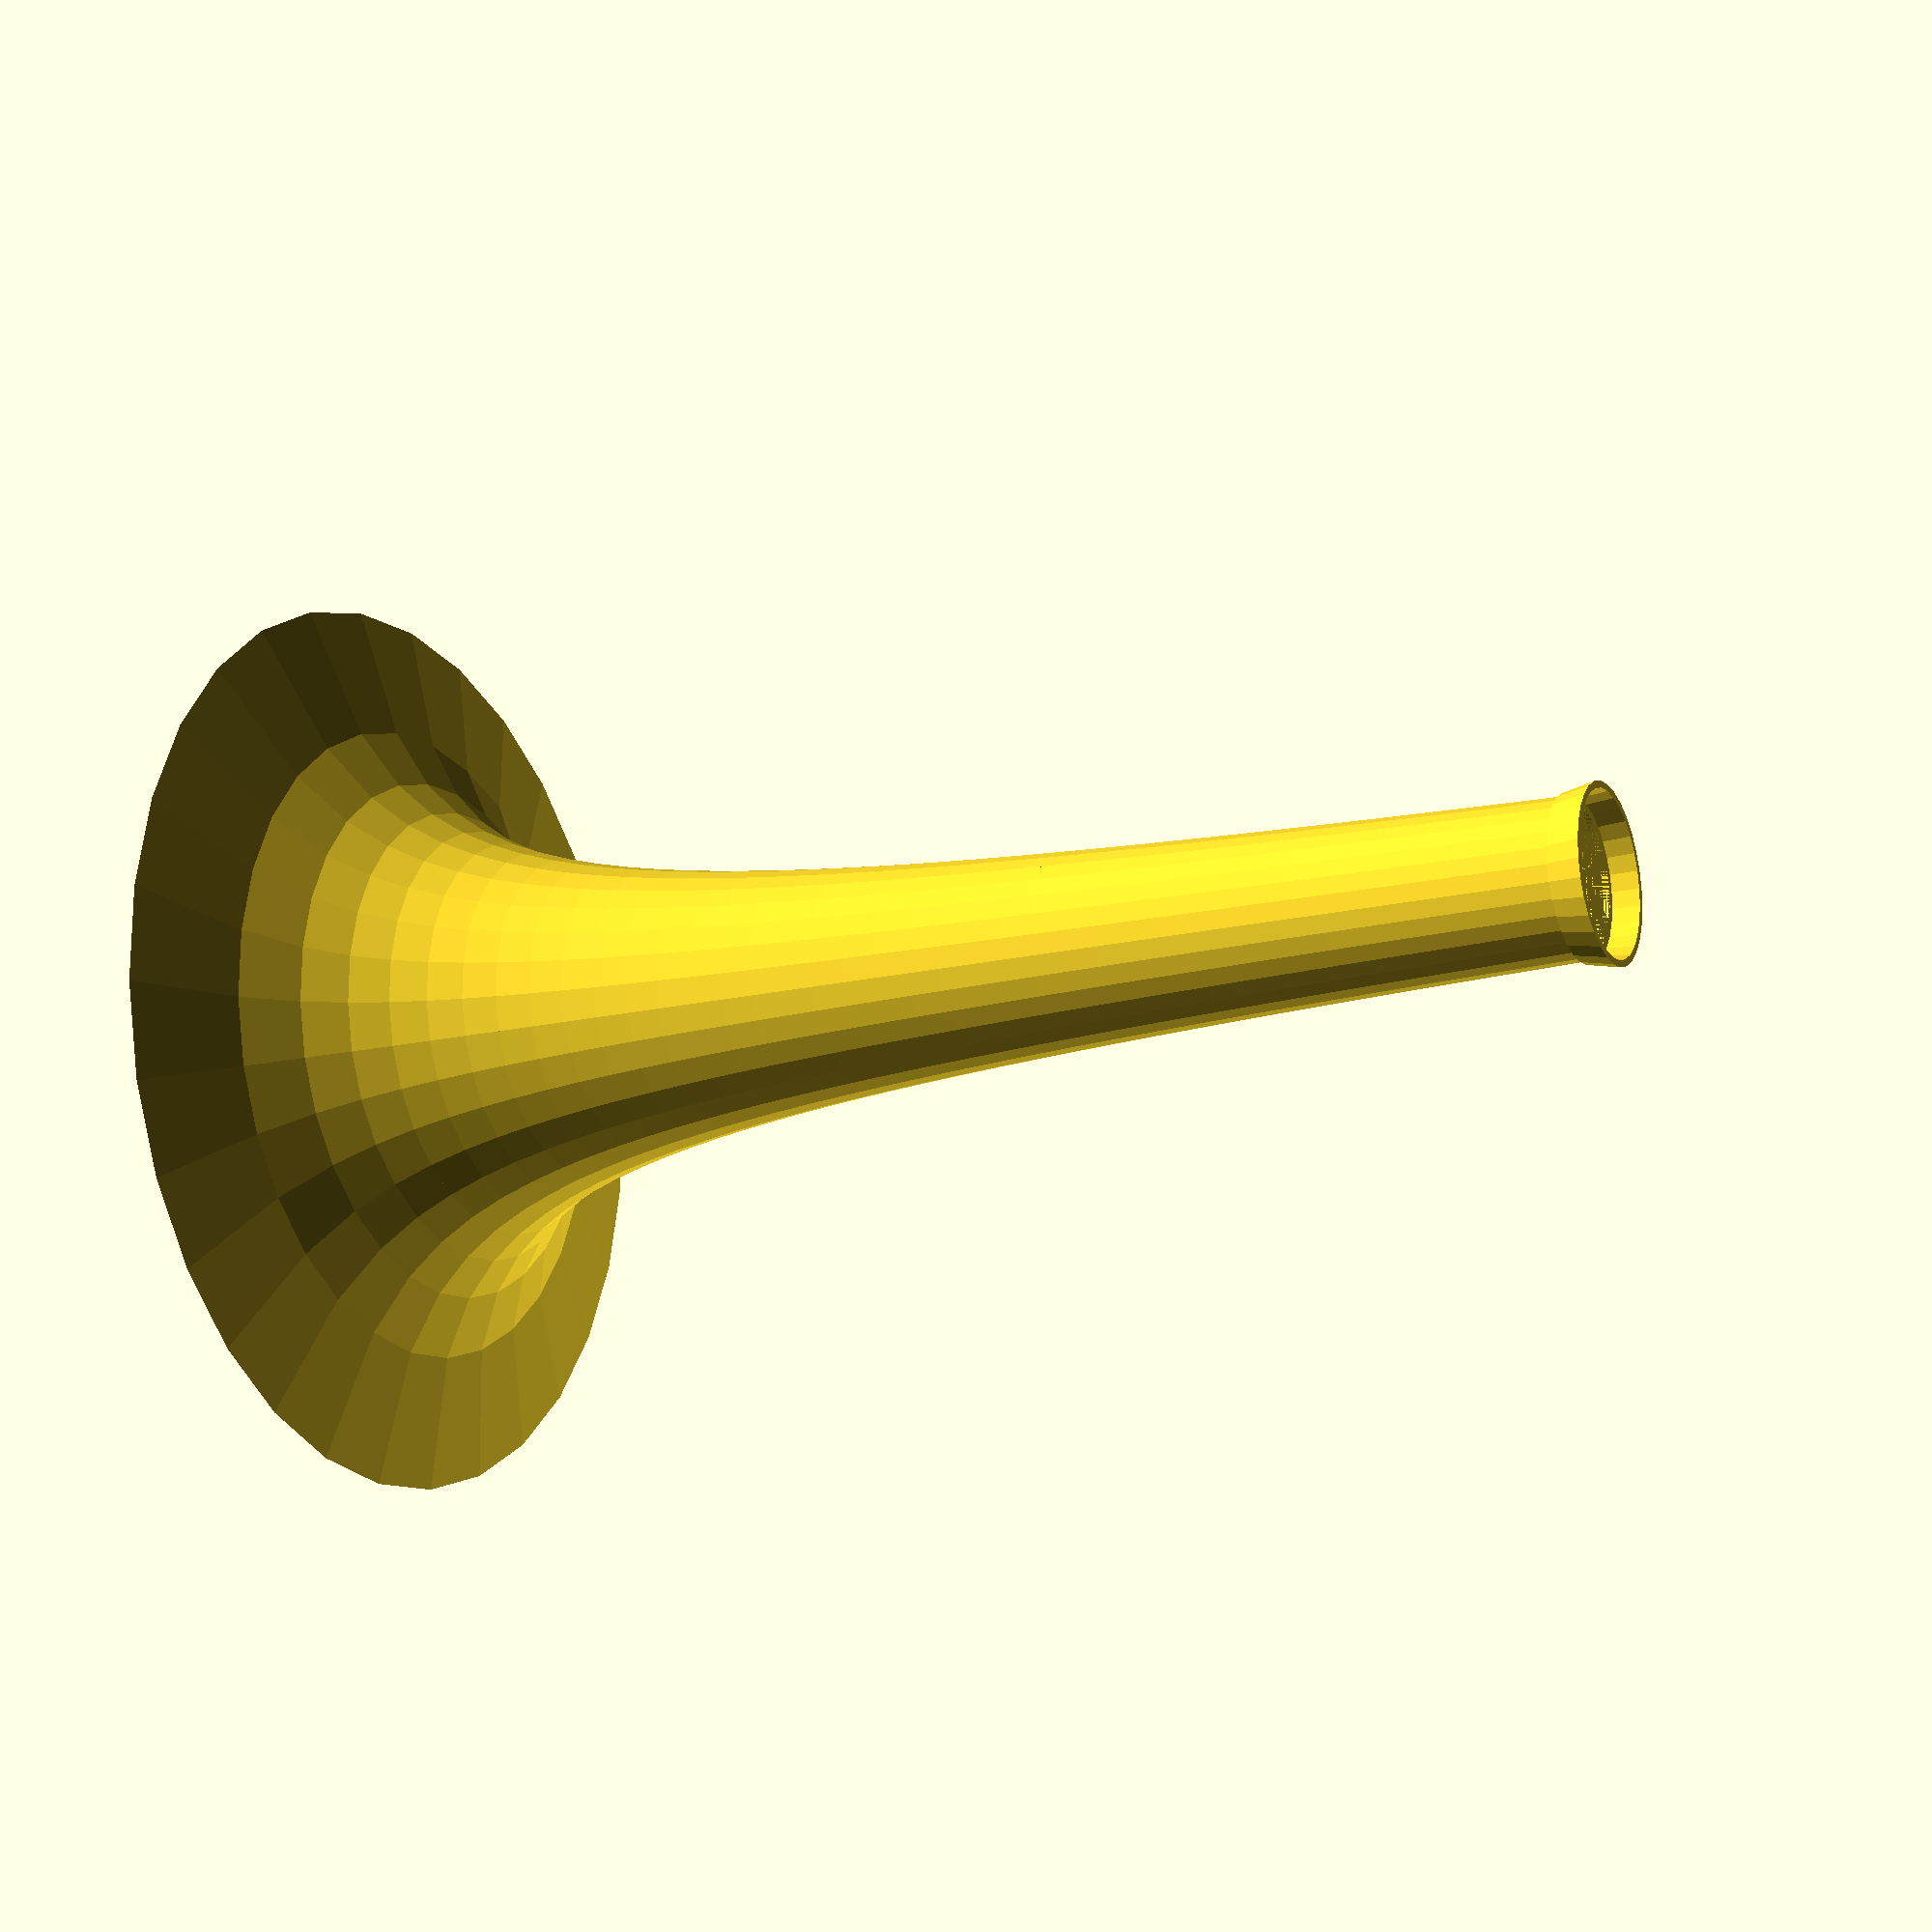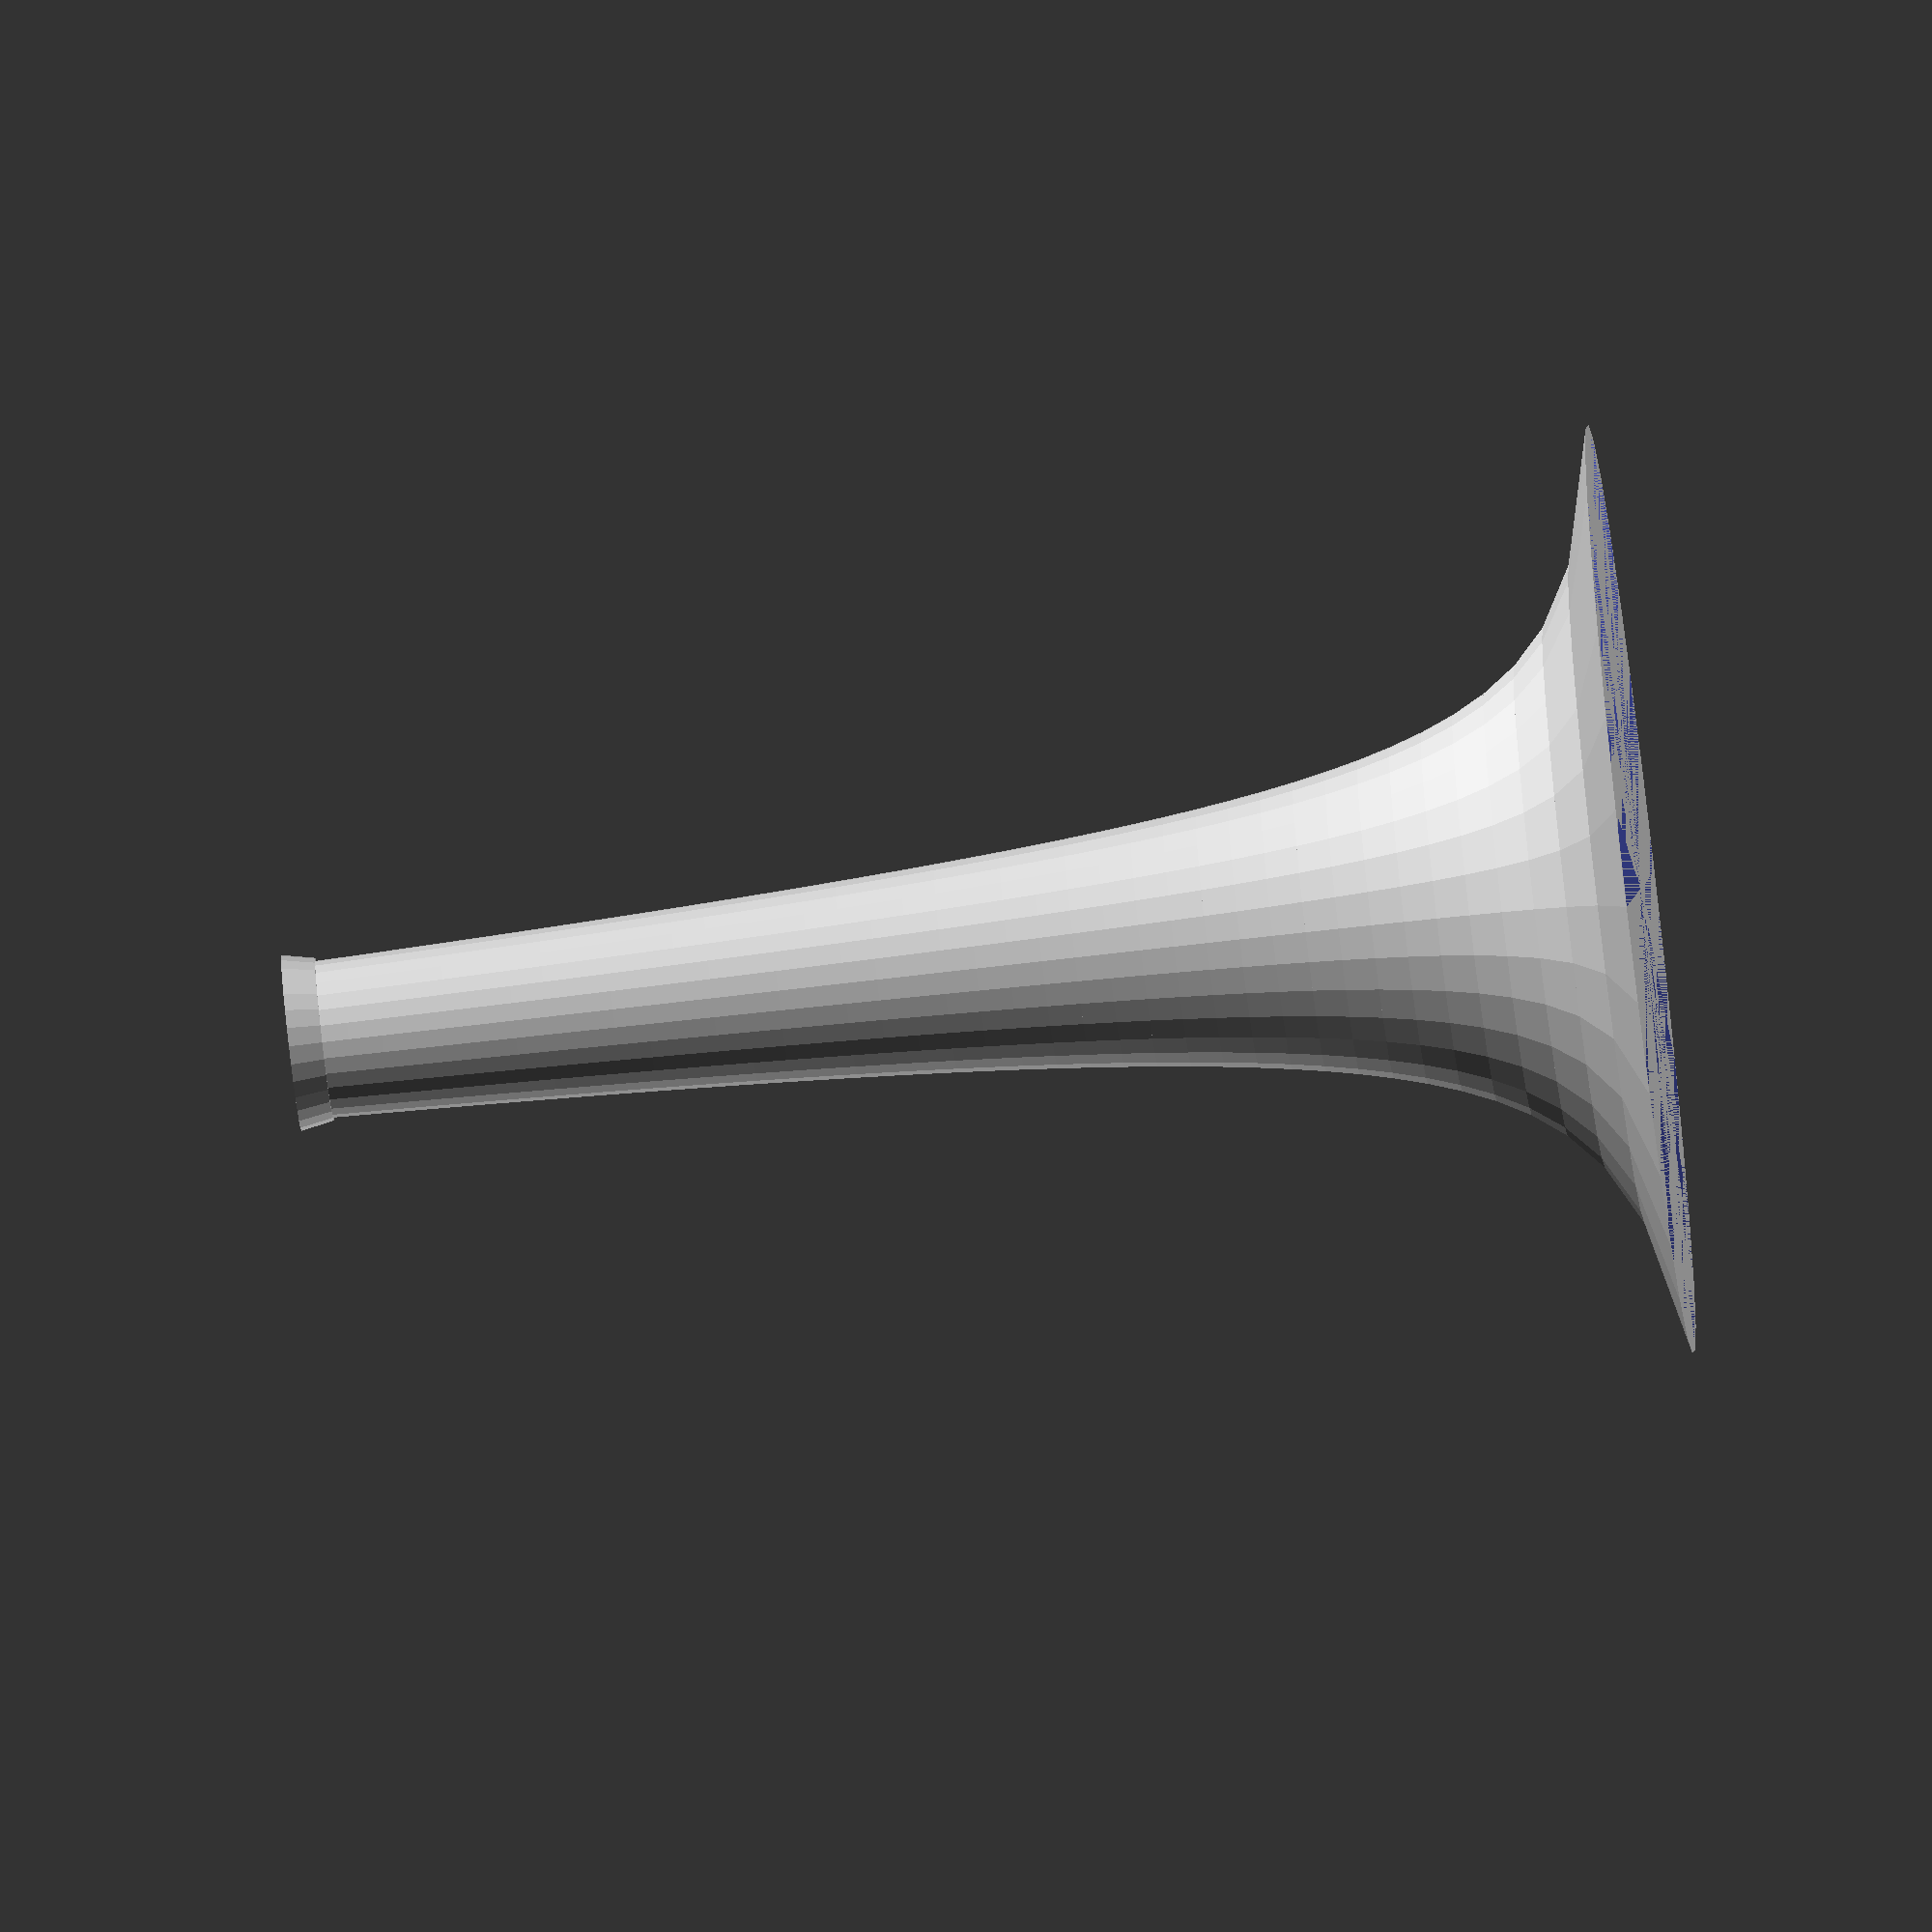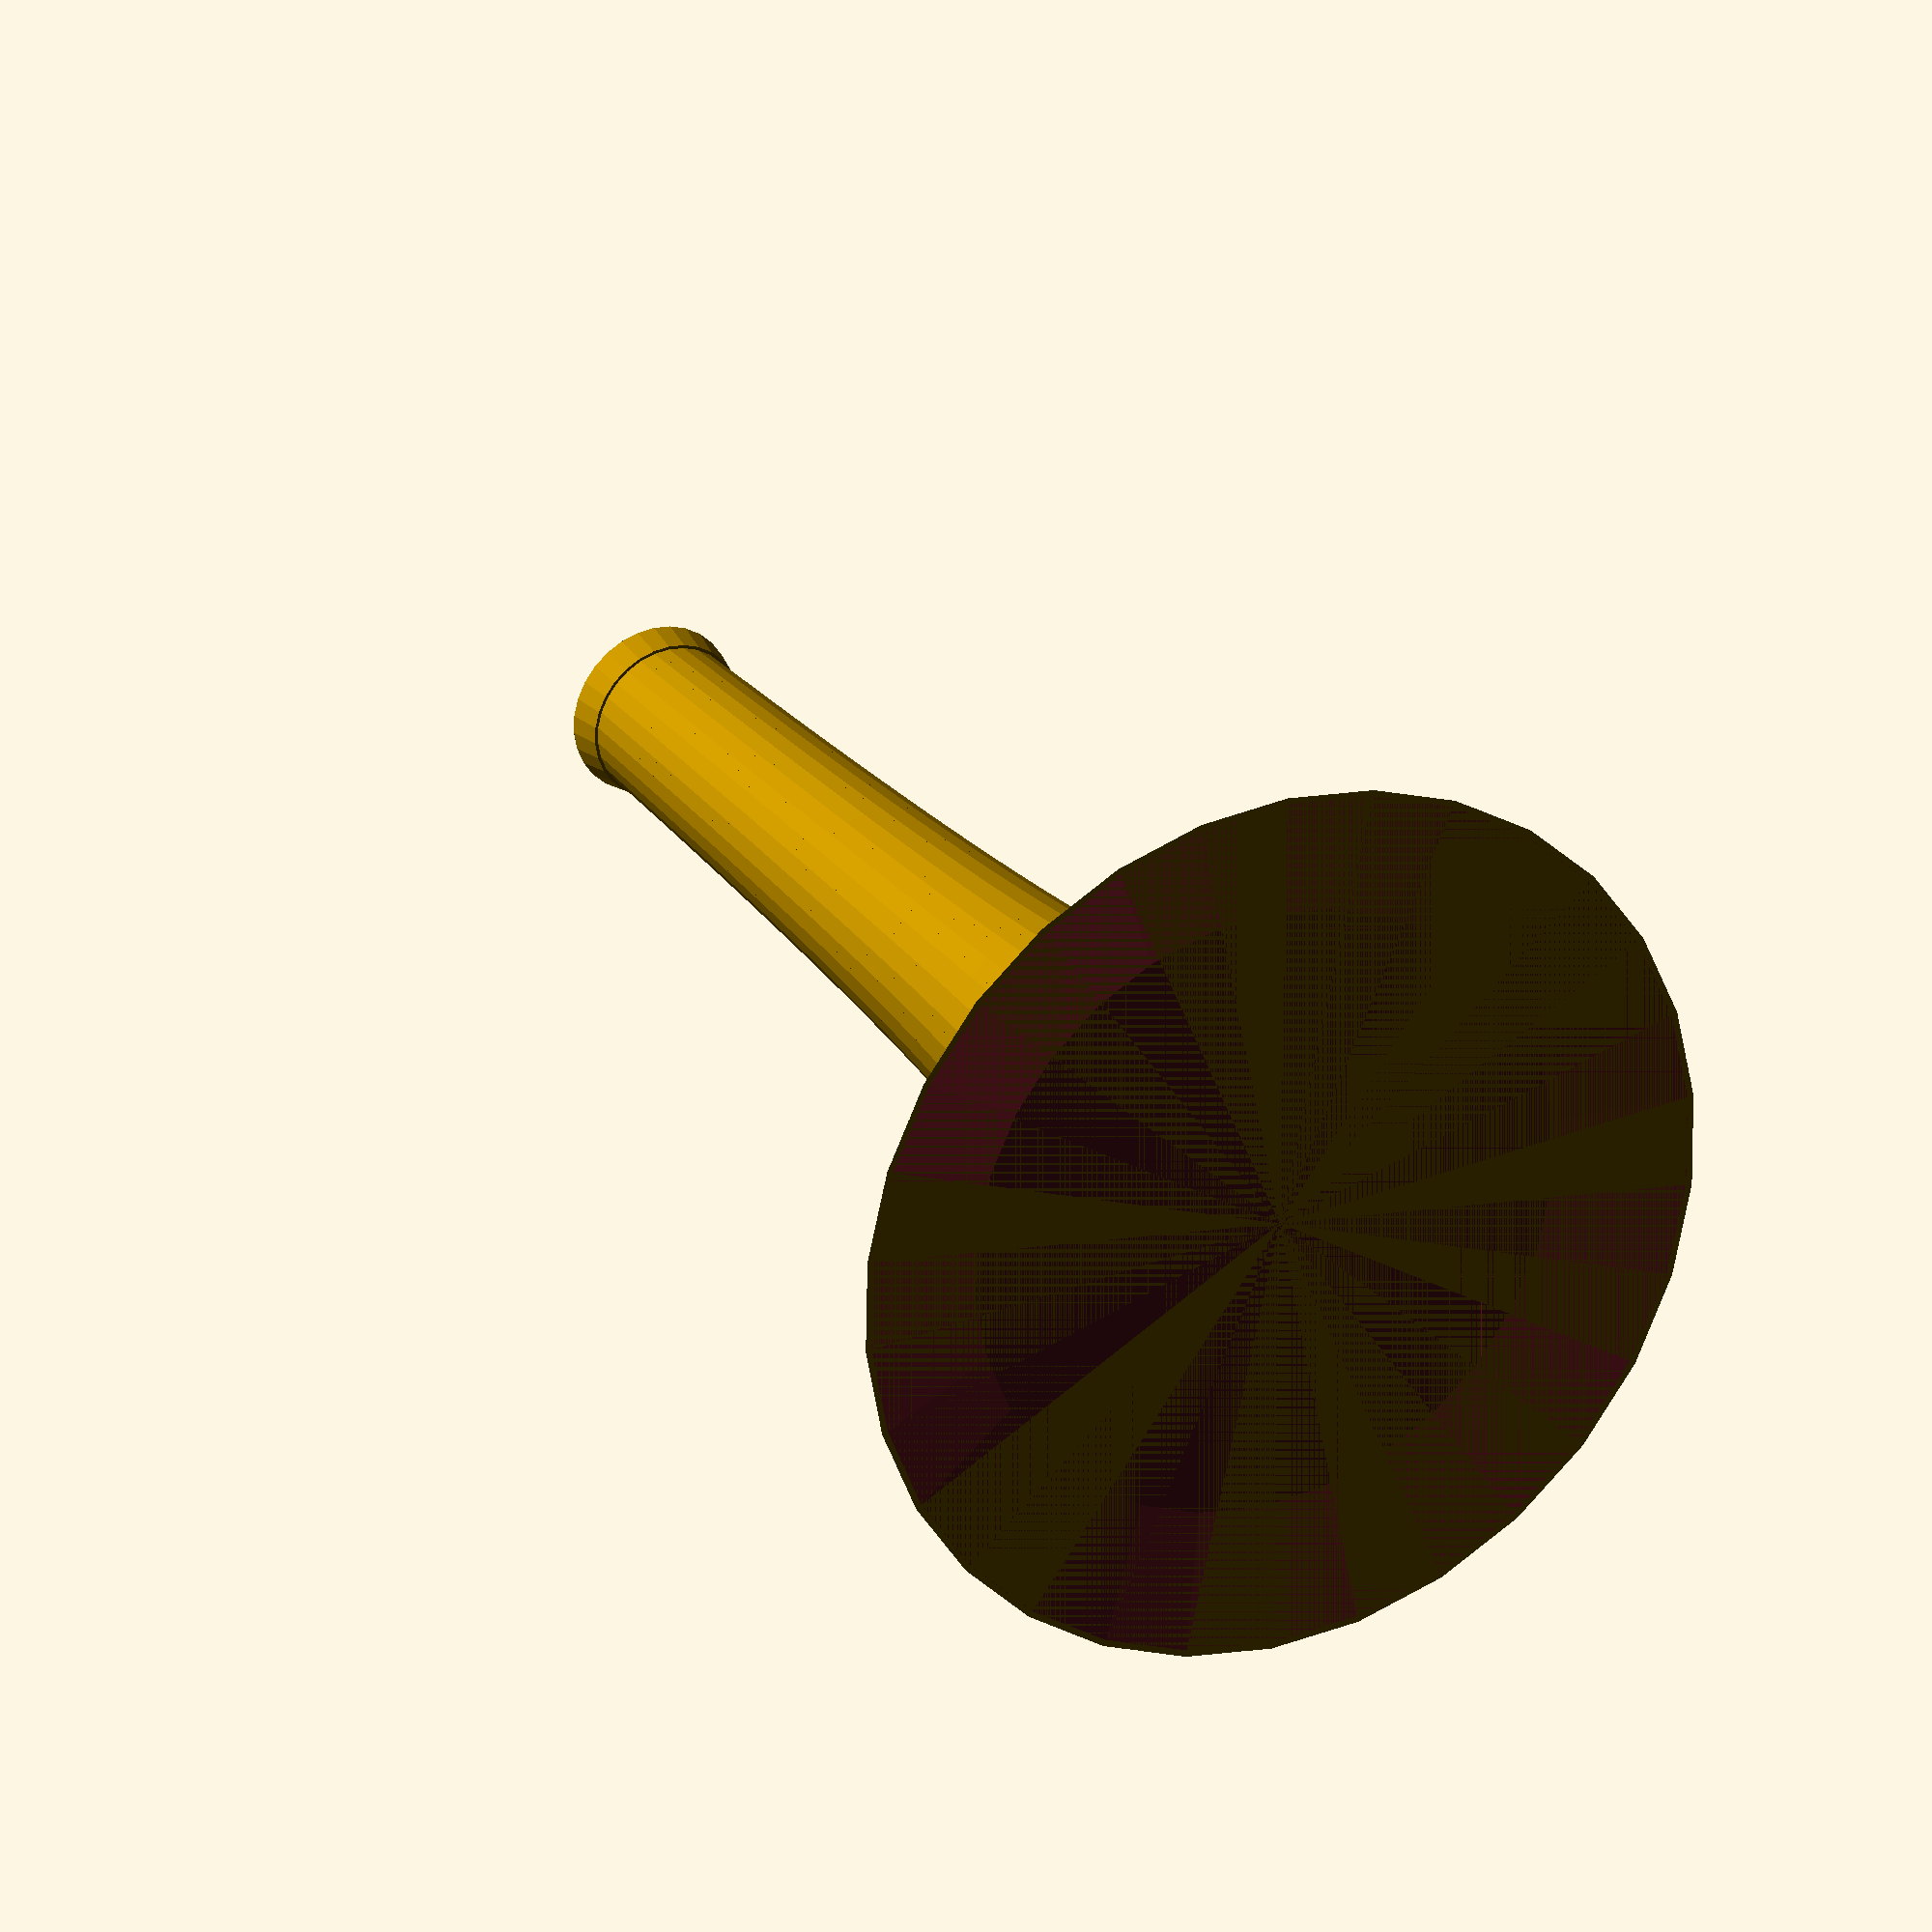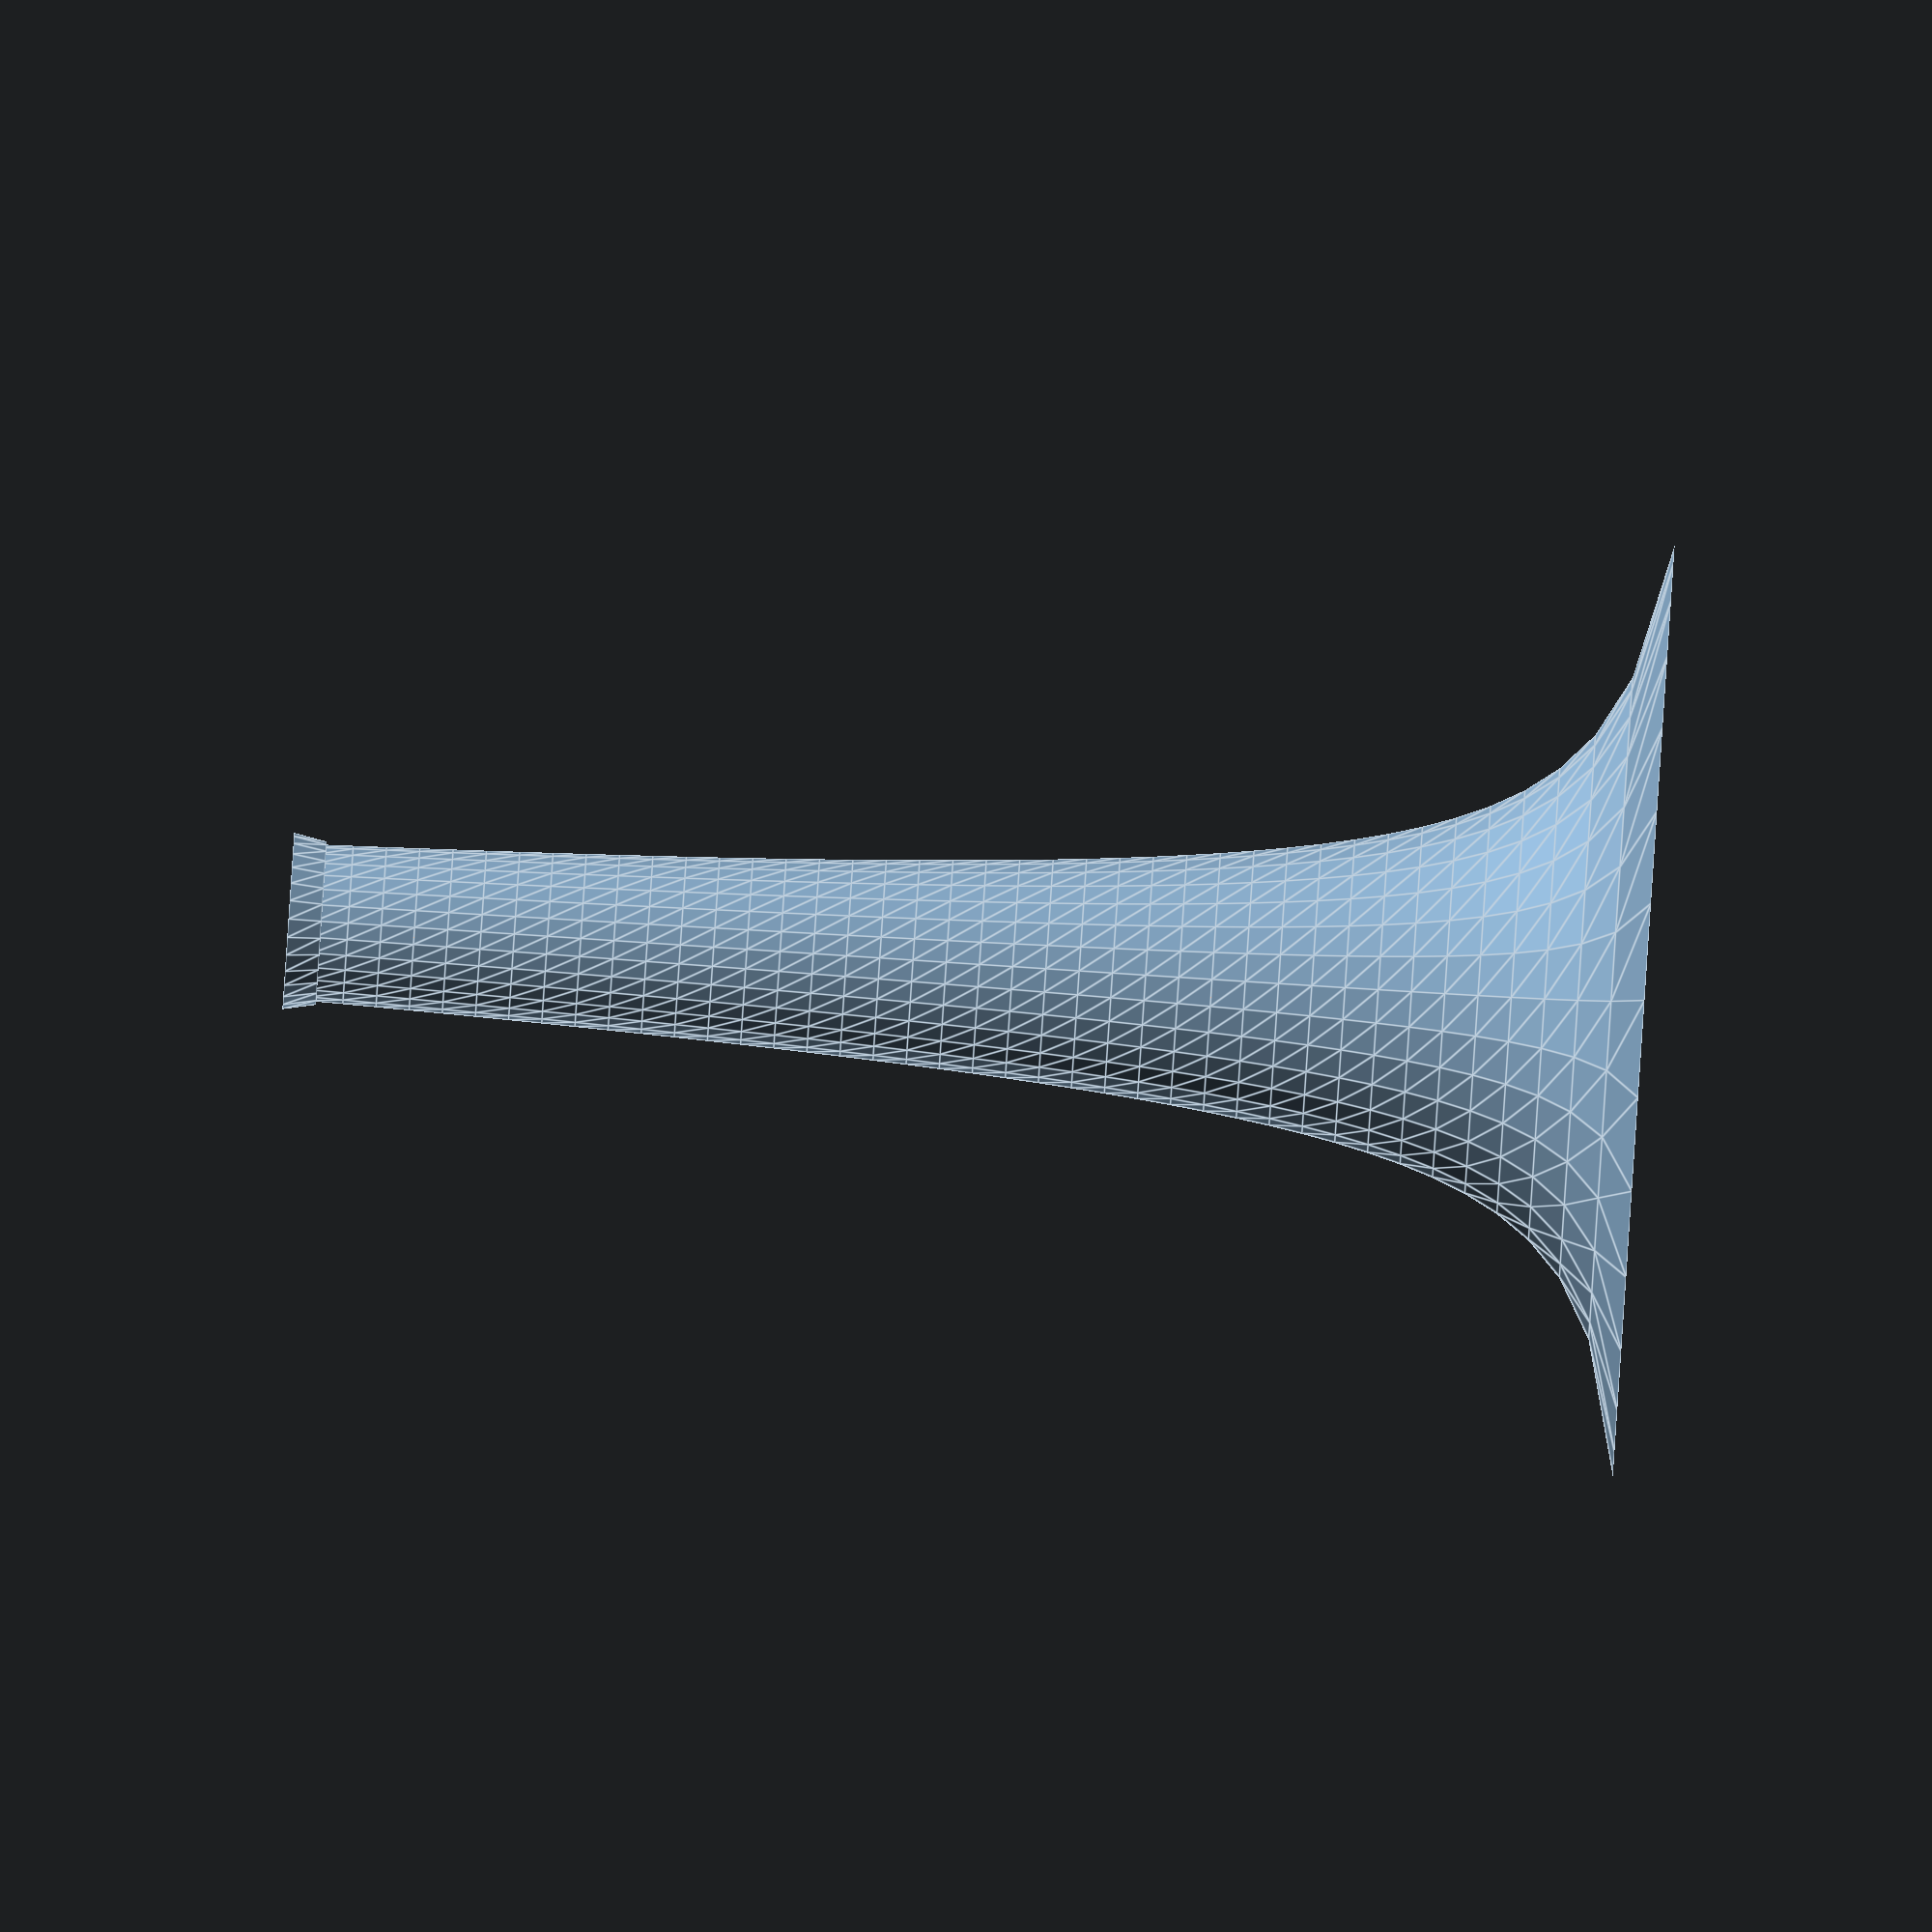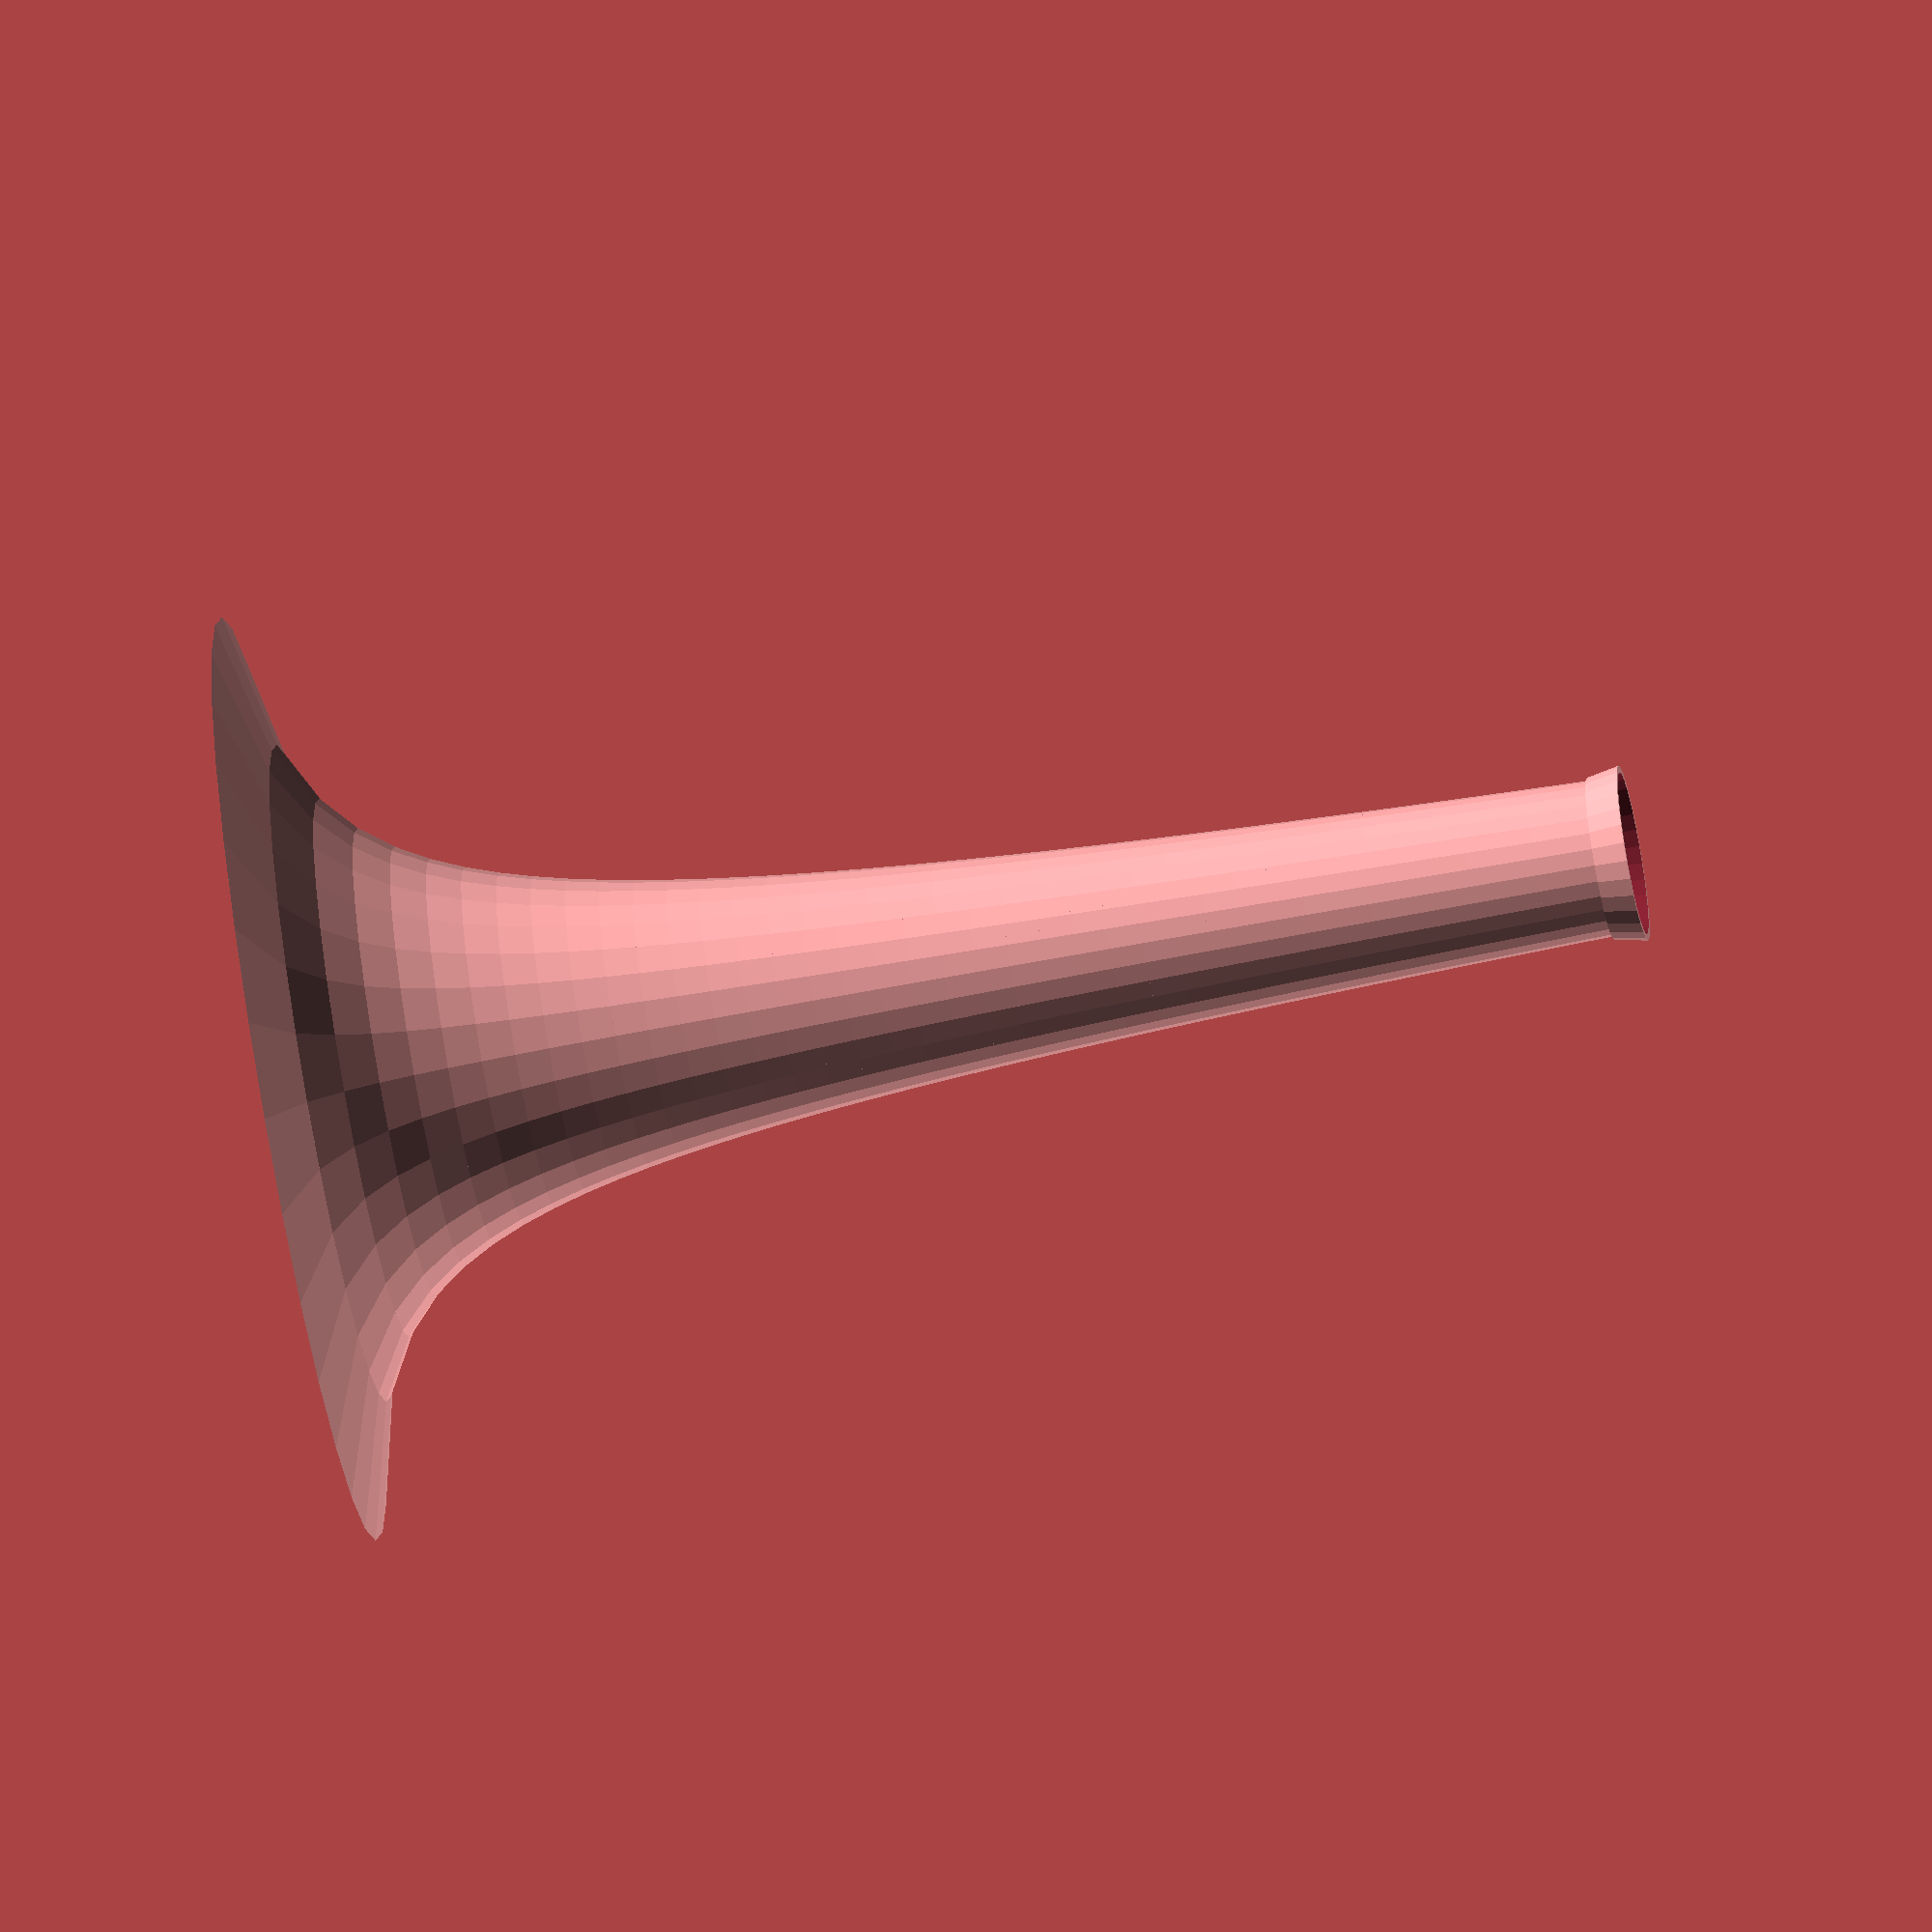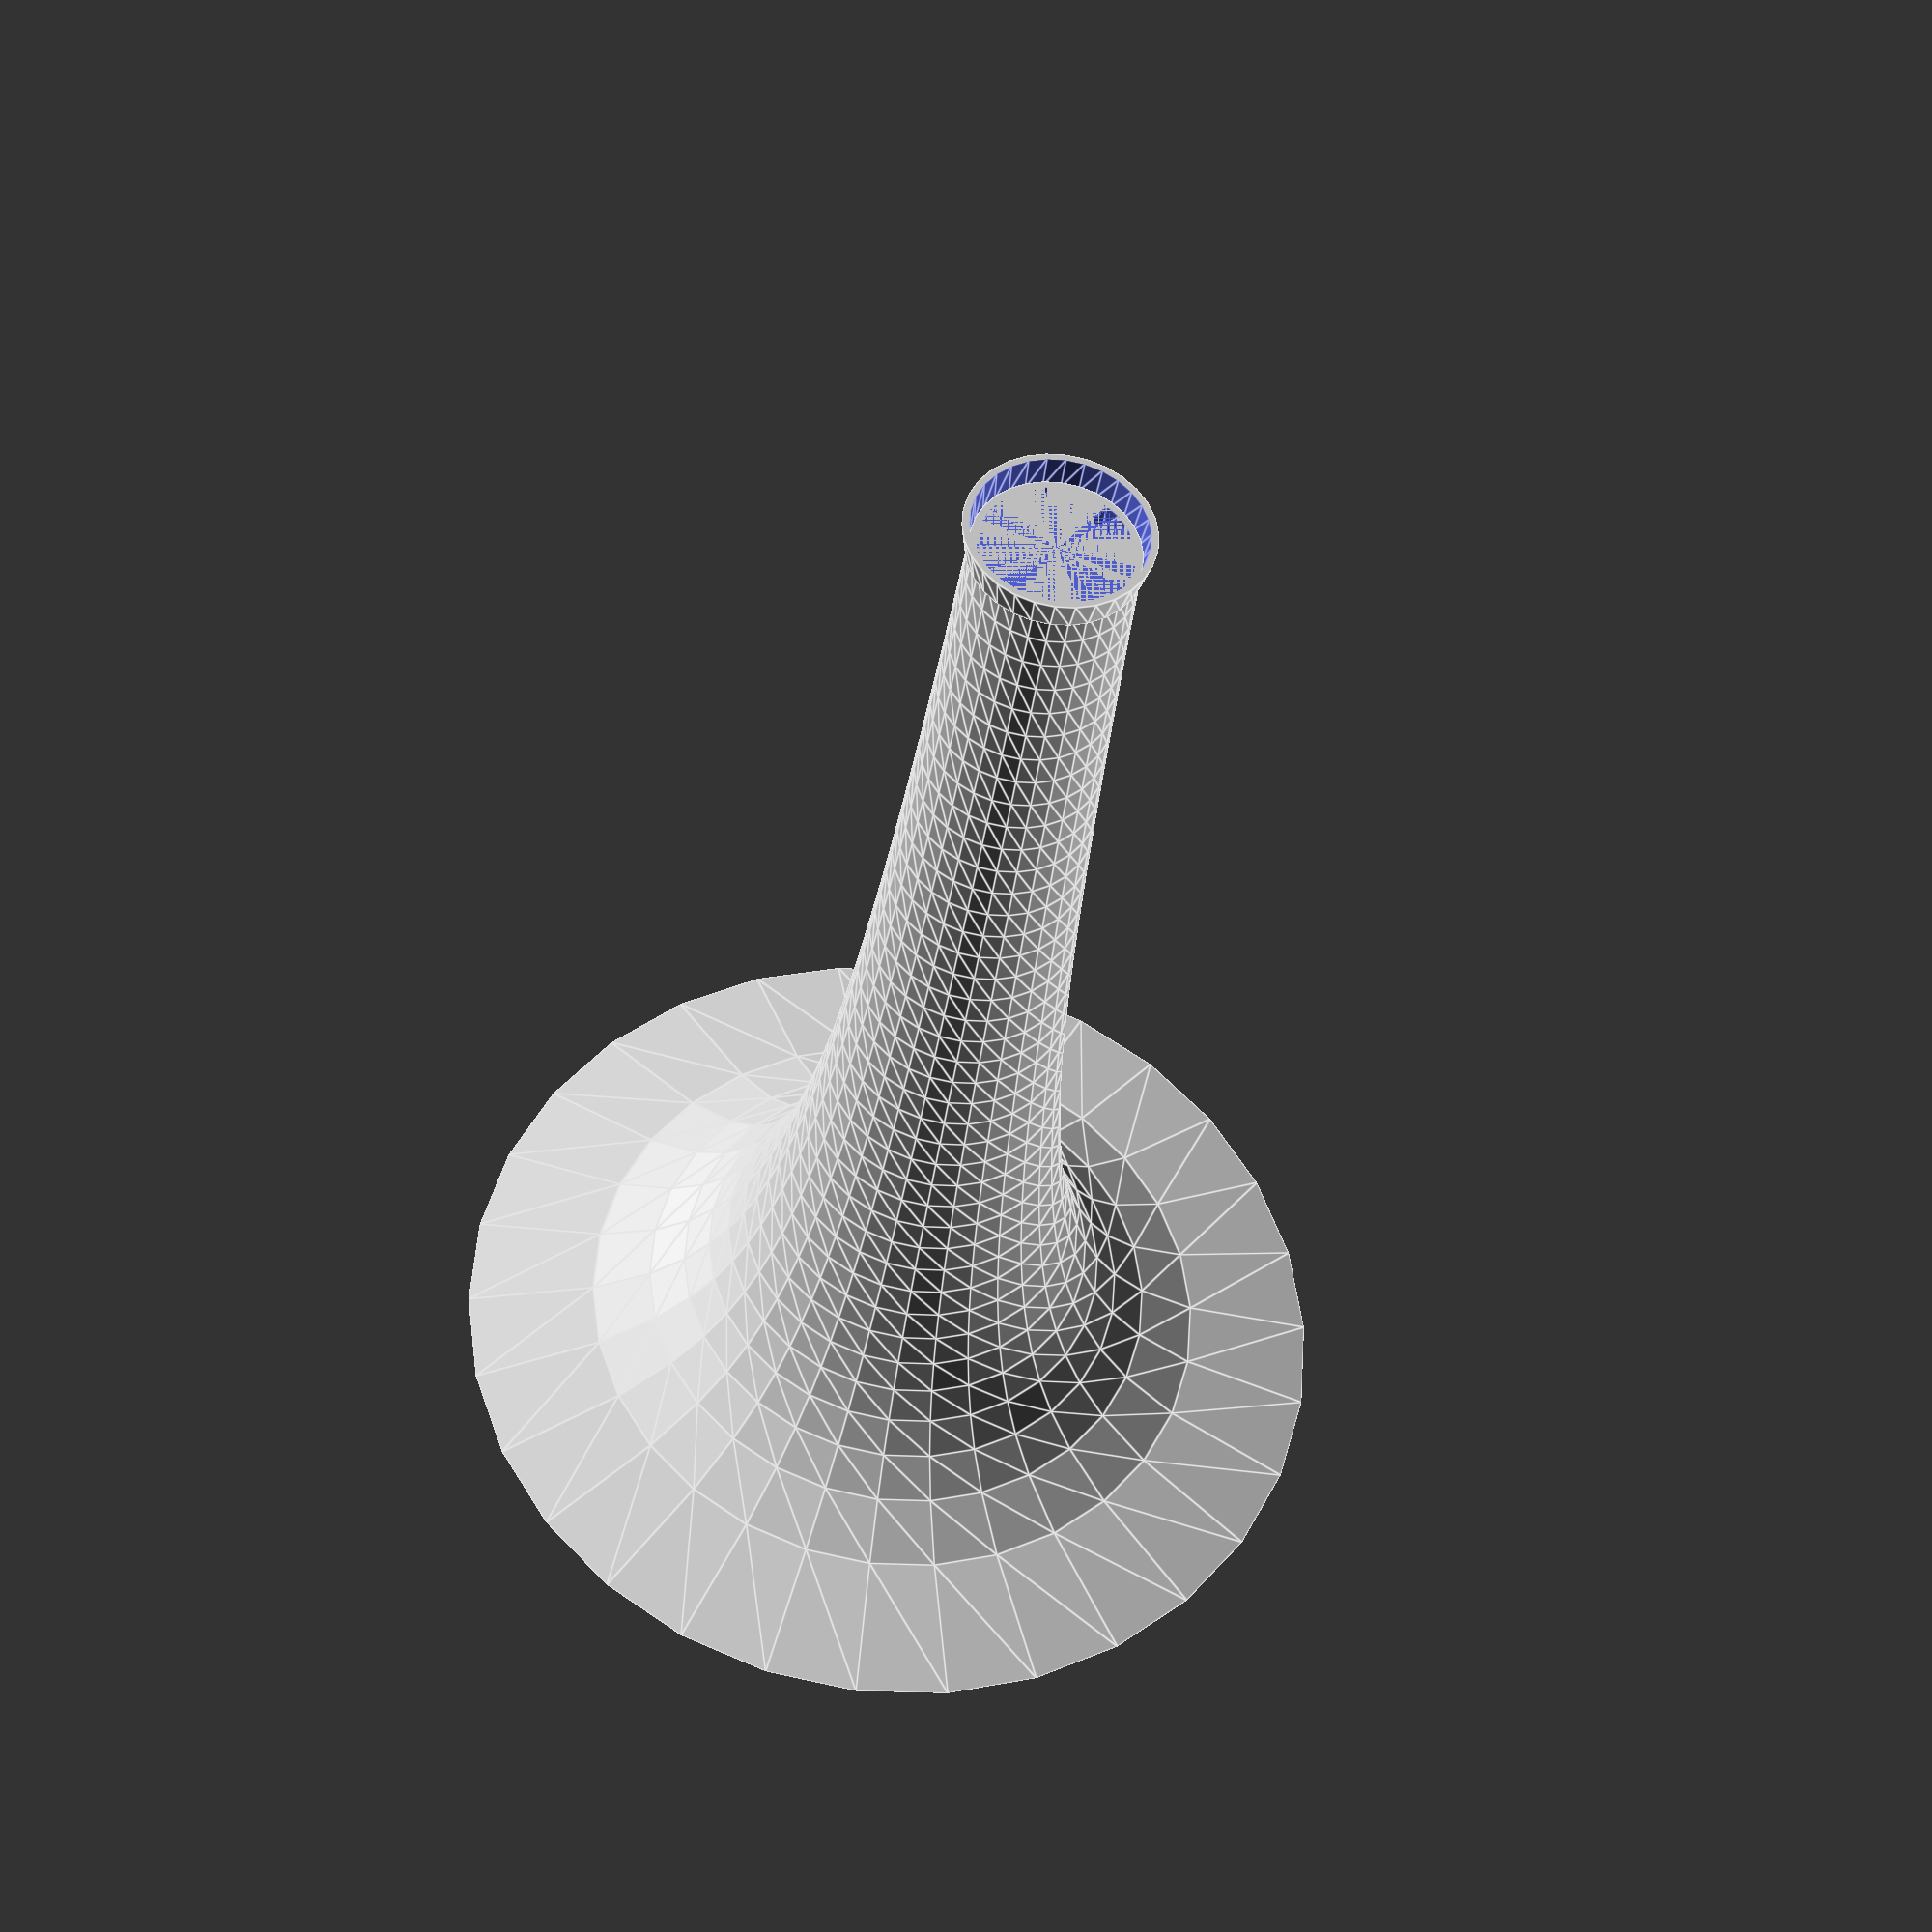
<openscad>
//Length of the music pipe (section) you want to make
BellLength=200;

//How many mm from the asymptote rim of the bell do you want to start you section? For a trumpet around 5 seems to be fair. You can also change this to BellLength+SectionOffset (e.g. 205, to get the next section of pipe.
SectionOffset=5;

// The shape of the music pipe is according to the folling formula: Radius=B/(x+offset)^a. Factor B mostly influences the size of the bell at the middle.
Factor_B=310;

Factor_x0=SectionOffset;

//Coefficient mostly influences the diameter at the small end of the pipe.
Coefficient_a=0.5;
PipeThickness=1;
ElementsPerMillimeter=0.2; // [0.01,0.02,0.05,0.1,0.2,0.5,1]
ConnectionSleeve="Yes"; //[Yes,No]

union(){
	difference()
	{
		bell(PipeThickness);
		bell(0);
	}
	if (ConnectionSleeve=="Yes")
	{
		difference()
		{
			translate([0,0,BellLength-1]) cylinder(h=5,r1=Factor_B/pow((BellLength+Factor_x0),Coefficient_a)/2+PipeThickness+.5,r2=Factor_B/pow((BellLength+Factor_x0),Coefficient_a)/2+2*PipeThickness+0.5);
			translate([0,0,BellLength-1]) cylinder(h=5+0.1,r=Factor_B/pow((BellLength+Factor_x0),Coefficient_a)/2+PipeThickness,r2=Factor_B/pow((BellLength+Factor_x0),Coefficient_a)/2+PipeThickness+0.5);
		}
	}
}
module bell(PipeRadiusOffset)
{
	// Uniting a series of cylinders
	union()
	{
		// Number of cylinders
		for ( i = [0 : 1/ElementsPerMillimeter : BellLength-1/ElementsPerMillimeter] )
		{
		translate([0,0,i]) cylinder(h=1/ElementsPerMillimeter,r1=Factor_B/pow((i+Factor_x0),Coefficient_a)/2+PipeRadiusOffset,r2=Factor_B/pow((1/ElementsPerMillimeter+i+Factor_x0),Coefficient_a)/2+PipeRadiusOffset);
echo(i);
		}
	}
}
</openscad>
<views>
elev=16.3 azim=6.4 roll=297.0 proj=p view=solid
elev=253.3 azim=123.4 roll=83.2 proj=o view=wireframe
elev=334.7 azim=136.9 roll=152.5 proj=o view=solid
elev=269.9 azim=88.6 roll=93.8 proj=o view=edges
elev=62.5 azim=64.9 roll=280.8 proj=o view=solid
elev=35.0 azim=358.0 roll=352.9 proj=p view=edges
</views>
